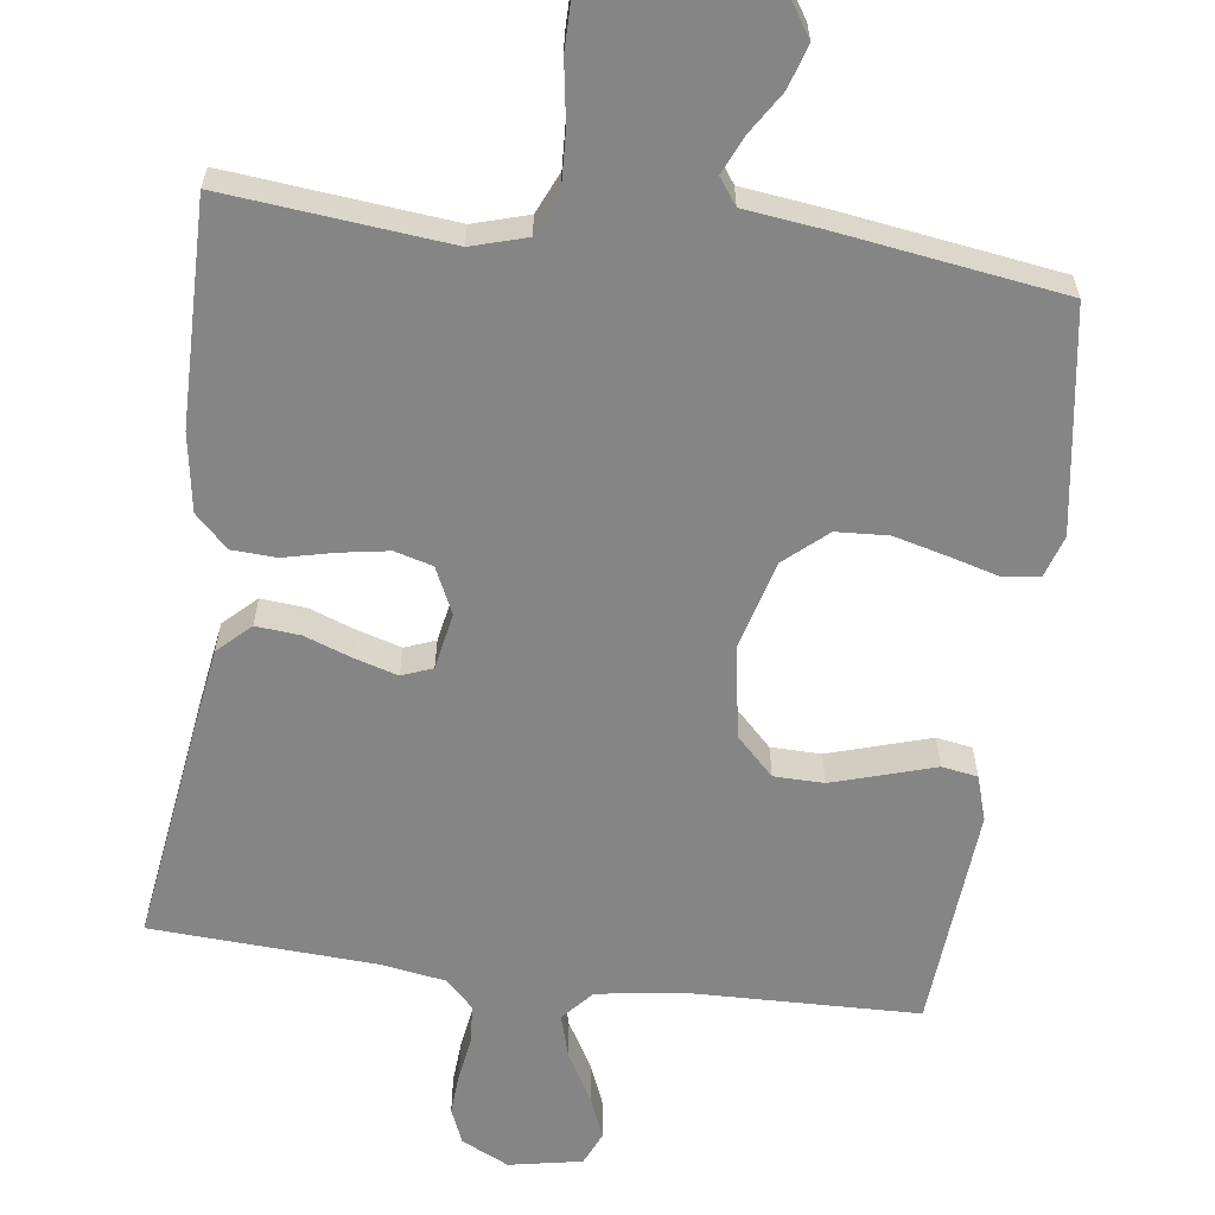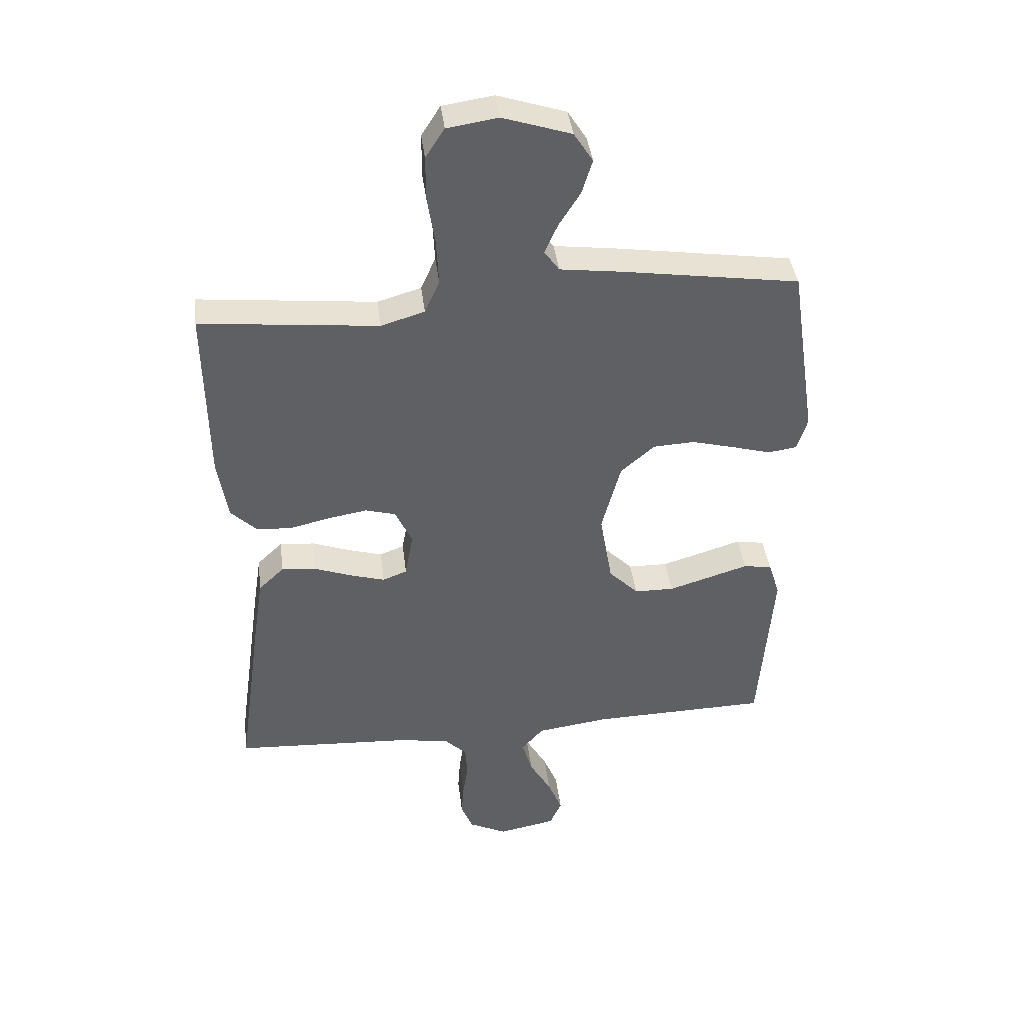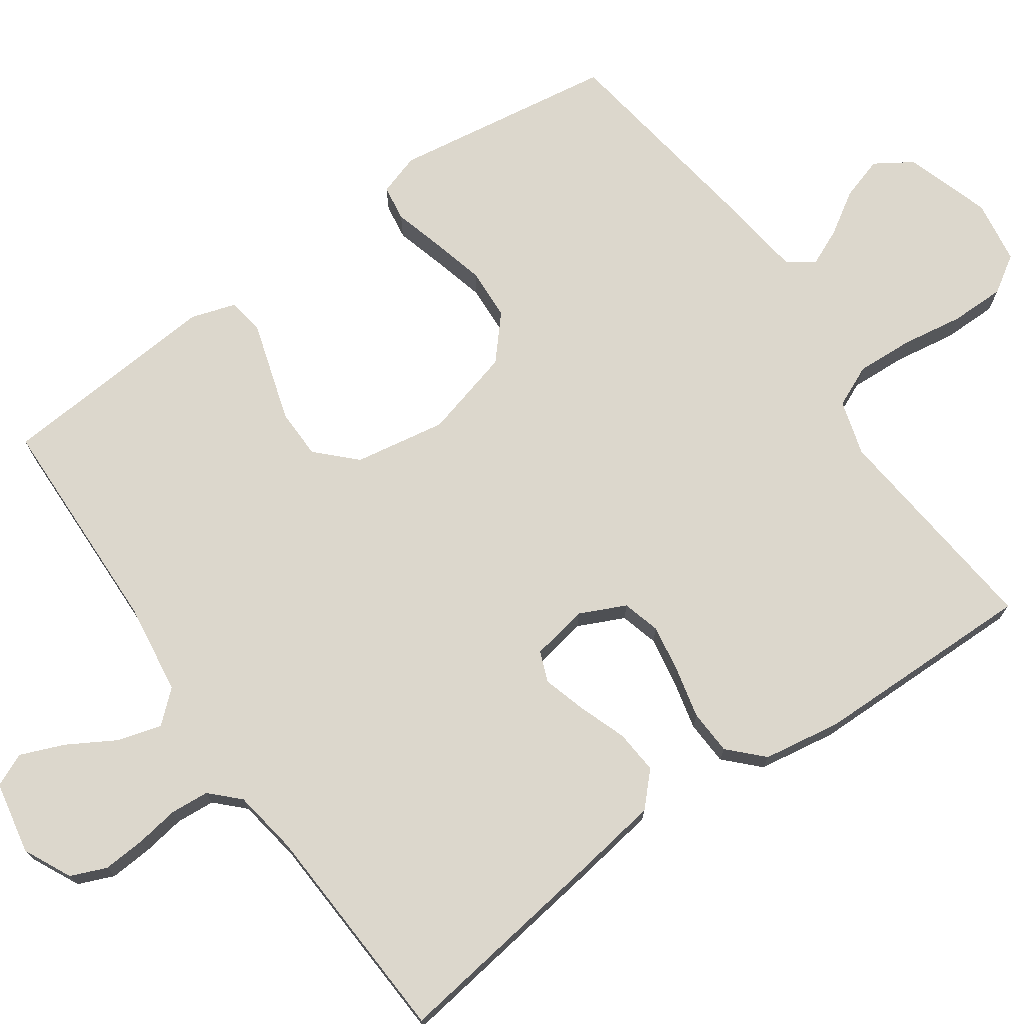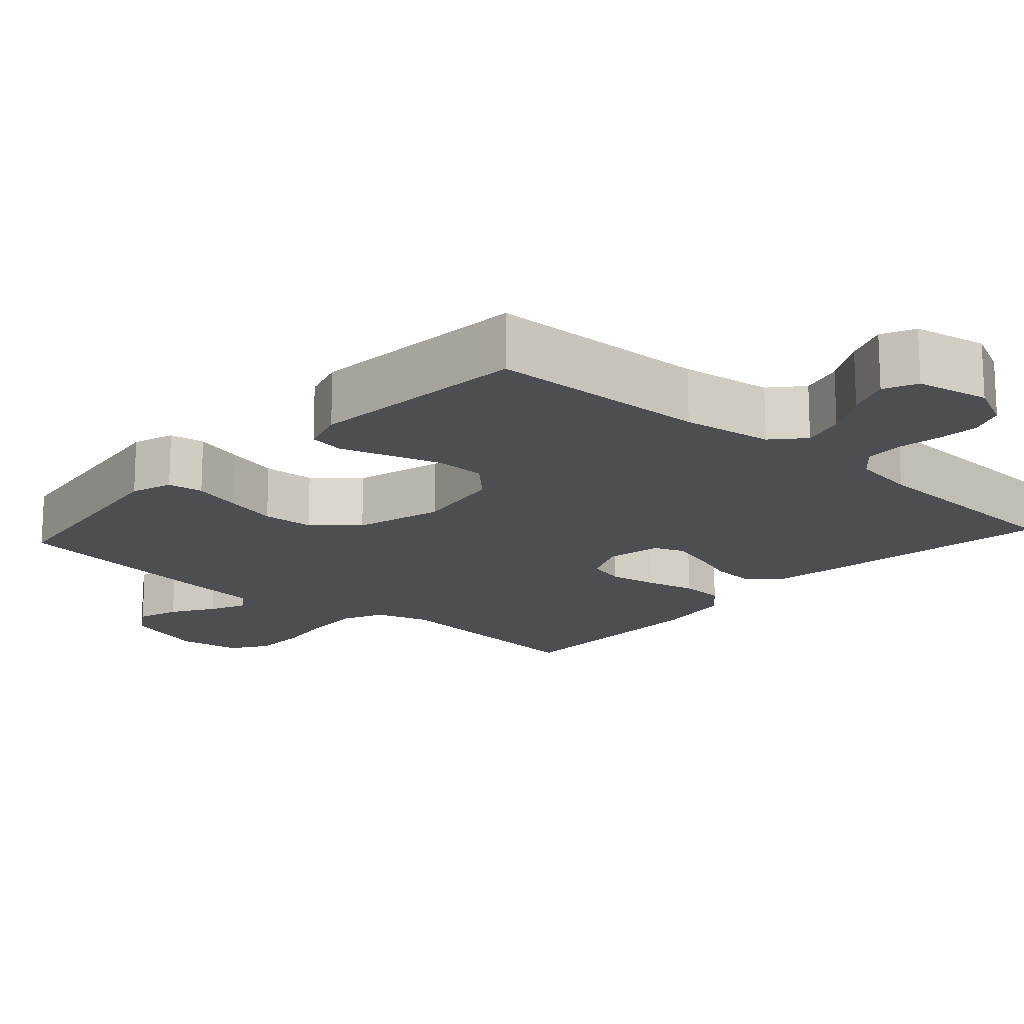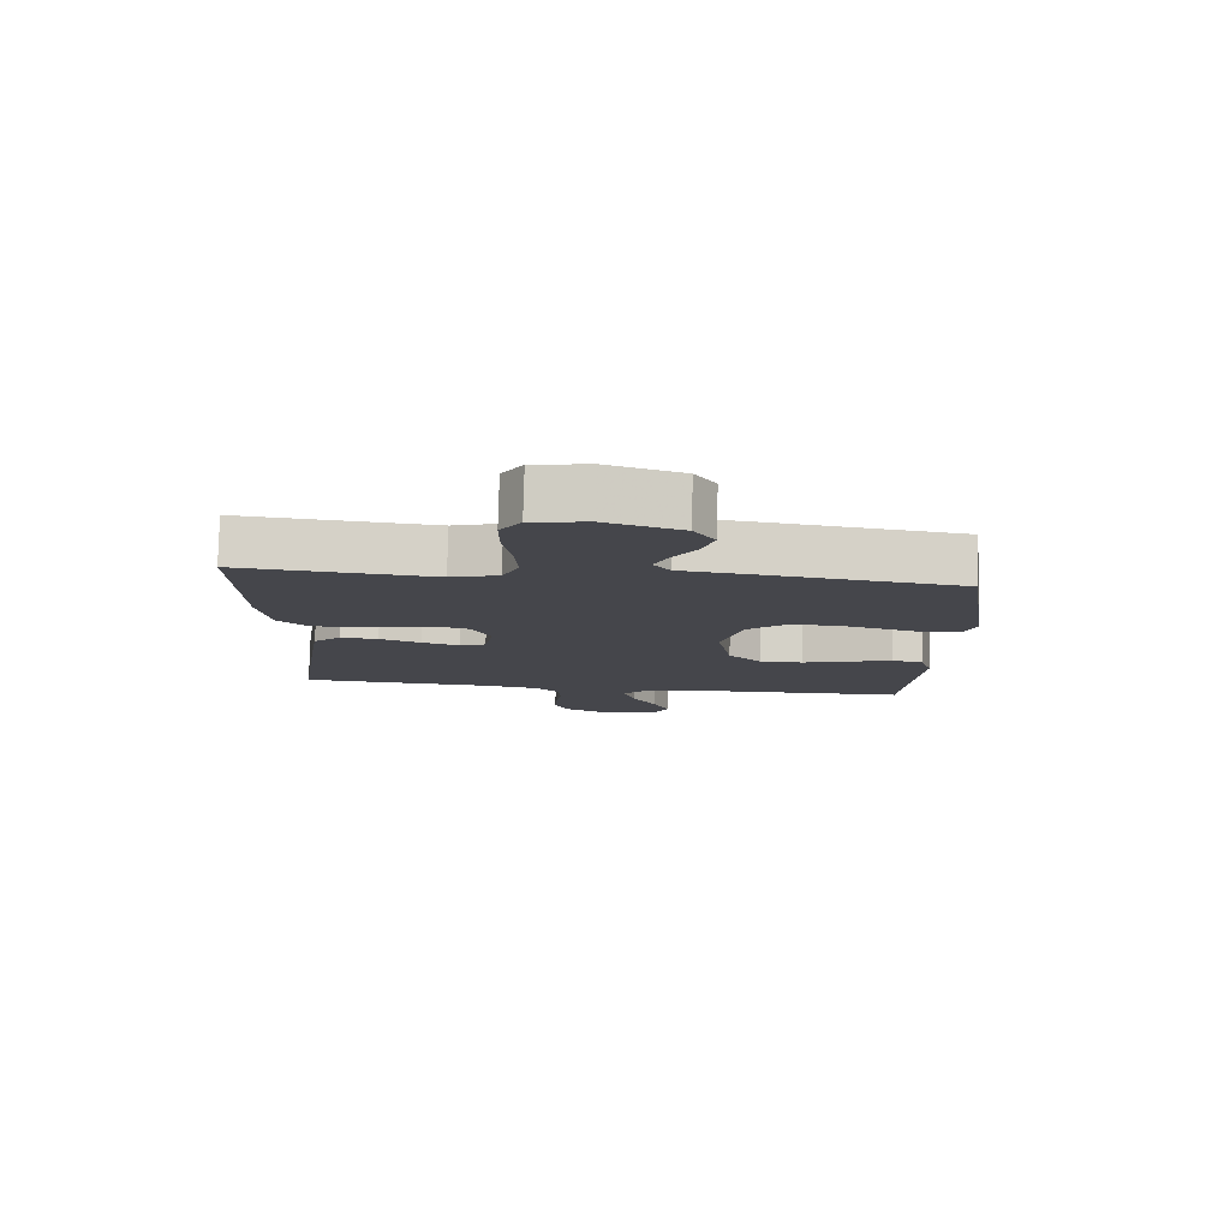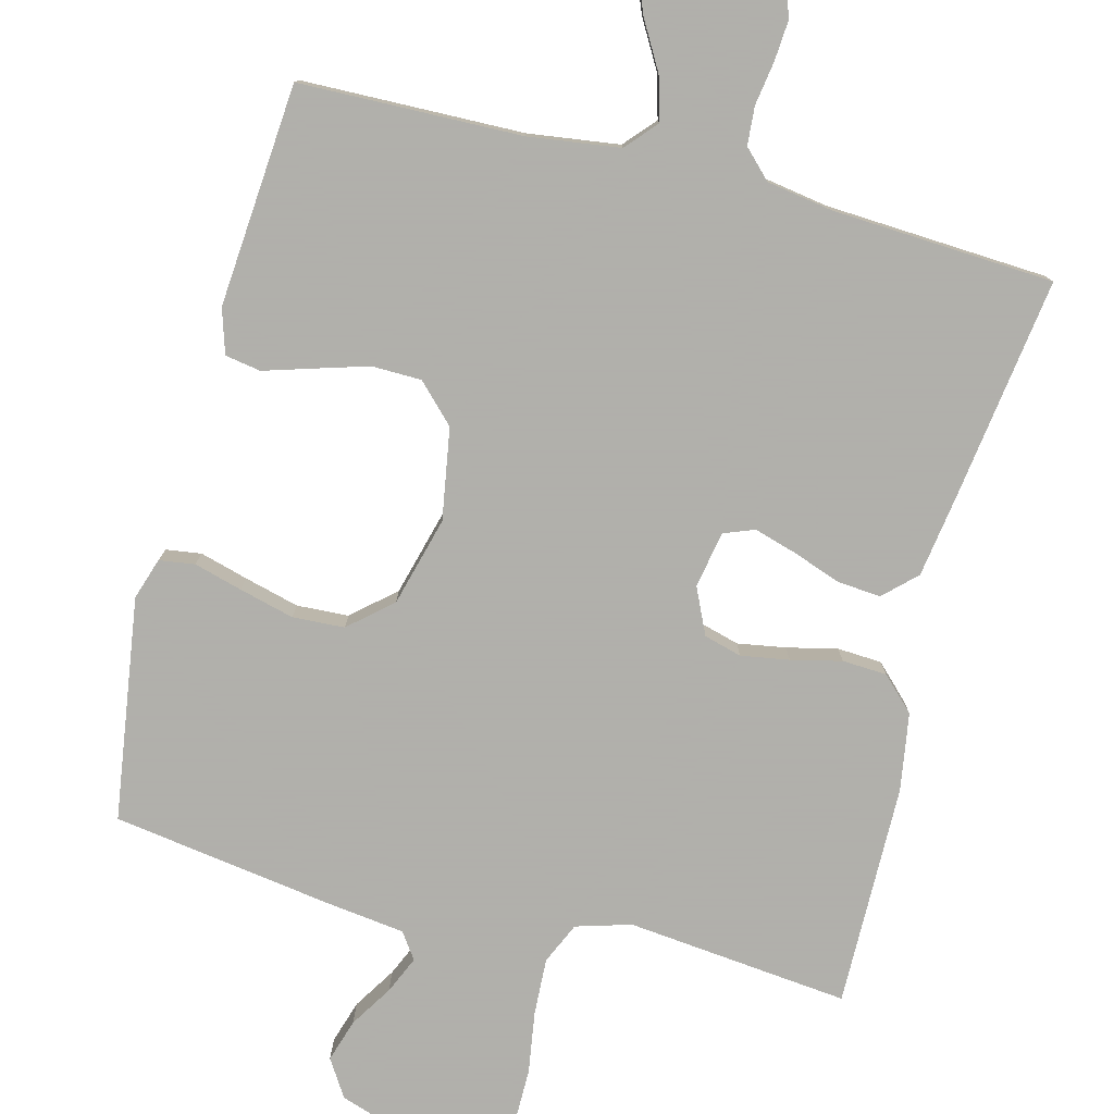
<metadata>
{"format":"obj","ext":"obj","renderer":"f3d","projection":"perspective","resolution":1024,"background":"white","views":[{"elev":-61.7,"azim":-7.6,"up":"+Y"},{"elev":40.3,"azim":-7.0,"up":"+Z"},{"elev":73.0,"azim":-125.1,"up":"+Y"},{"elev":-16.7,"azim":137.8,"up":"+Y"},{"elev":80.0,"azim":1.5,"up":"+Z"},{"elev":-78.4,"azim":165.4,"up":"+Y"}]}
</metadata>
<code>
v 0.5 0.07 -0.5
v 0.2 0.07 -0.508
v 0.077 0.07 -0.525
v 0.04 0.07 -0.567
v 0.057 0.07 -0.626
v 0.094 0.07 -0.69
v 0.118 0.07 -0.749
v 0.098 0.07 -0.794
v 0 0.07 -0.813
v -0.064 0.07 -0.782
v -0.084 0.07 -0.734
v -0.08 0.07 -0.677
v -0.071 0.07 -0.619
v -0.075 0.07 -0.567
v -0.112 0.07 -0.53
v -0.2 0.07 -0.516
v -0.5 0.07 -0.5
v -0.458 0.07 -0.2
v -0.441 0.07 -0.088
v -0.398 0.07 -0.047
v -0.339 0.07 -0.052
v -0.275 0.07 -0.075
v -0.217 0.07 -0.092
v -0.176 0.07 -0.076
v -0.162 0.07 0
v -0.191 0.07 0.062
v -0.242 0.07 0.076
v -0.307 0.07 0.065
v -0.375 0.07 0.049
v -0.435 0.07 0.052
v -0.479 0.07 0.095
v -0.496 0.07 0.2
v -0.5 0.07 0.5
v -0.2 0.07 0.47
v -0.126 0.07 0.492
v -0.101 0.07 0.548
v -0.105 0.07 0.625
v -0.118 0.07 0.707
v -0.118 0.07 0.781
v -0.086 0.07 0.831
v 0 0.07 0.844
v 0.115 0.07 0.807
v 0.147 0.07 0.757
v 0.129 0.07 0.699
v 0.093 0.07 0.642
v 0.071 0.07 0.592
v 0.096 0.07 0.557
v 0.2 0.07 0.544
v 0.5 0.07 0.5
v 0.545 0.07 0.2
v 0.527 0.07 0.144
v 0.479 0.07 0.137
v 0.414 0.07 0.155
v 0.34 0.07 0.174
v 0.27 0.07 0.17
v 0.213 0.07 0.12
v 0.181 0.07 0
v 0.202 0.07 -0.123
v 0.252 0.07 -0.173
v 0.319 0.07 -0.174
v 0.391 0.07 -0.152
v 0.456 0.07 -0.132
v 0.504 0.07 -0.14
v 0.523 0.07 -0.2
v 0.5 0 -0.5
v 0.2 0 -0.508
v 0.077 0 -0.525
v 0.04 0 -0.567
v 0.057 0 -0.626
v 0.094 0 -0.69
v 0.118 0 -0.749
v 0.098 0 -0.794
v 0 0 -0.813
v -0.064 0 -0.782
v -0.084 0 -0.734
v -0.08 0 -0.677
v -0.071 0 -0.619
v -0.075 0 -0.567
v -0.112 0 -0.53
v -0.2 0 -0.516
v -0.5 0 -0.5
v -0.458 0 -0.2
v -0.441 0 -0.088
v -0.398 0 -0.047
v -0.339 0 -0.052
v -0.275 0 -0.075
v -0.217 0 -0.092
v -0.176 0 -0.076
v -0.162 0 0
v -0.191 0 0.062
v -0.242 0 0.076
v -0.307 0 0.065
v -0.375 0 0.049
v -0.435 0 0.052
v -0.479 0 0.095
v -0.496 0 0.2
v -0.5 0 0.5
v -0.2 0 0.47
v -0.126 0 0.492
v -0.101 0 0.548
v -0.105 0 0.625
v -0.118 0 0.707
v -0.118 0 0.781
v -0.086 0 0.831
v 0 0 0.844
v 0.115 0 0.807
v 0.147 0 0.757
v 0.129 0 0.699
v 0.093 0 0.642
v 0.071 0 0.592
v 0.096 0 0.557
v 0.2 0 0.544
v 0.5 0 0.5
v 0.545 0 0.2
v 0.527 0 0.144
v 0.479 0 0.137
v 0.414 0 0.155
v 0.34 0 0.174
v 0.27 0 0.17
v 0.213 0 0.12
v 0.181 0 0
v 0.202 0 -0.123
v 0.252 0 -0.173
v 0.319 0 -0.174
v 0.391 0 -0.152
v 0.456 0 -0.132
v 0.504 0 -0.14
v 0.523 0 -0.2
f 61 62 63 64
f 60 61 64 1
f 59 60 1 2
f 58 59 2 3
f 57 58 3 4
f 50 51 52 53
f 50 53 54
f 47 48 49 50
f 47 50 54 55
f 42 43 44 45
f 42 45 46
f 41 42 46
f 40 41 46
f 37 38 39 40
f 36 37 40 46
f 35 36 46 47
f 31 32 33 34
f 28 29 30 31
f 27 28 31 34
f 26 27 34 35
f 19 20 21 22
f 19 22 23
f 16 17 18 19
f 15 16 19 23
f 14 15 23 24
f 10 11 12 13
f 8 9 10 13
f 8 13 14
f 5 6 7 8
f 4 5 8 14
f 57 4 14 24
f 35 47 55 56
f 25 26 35 56
f 24 25 56 57
f 128 127 126 125
f 65 128 125 124
f 66 65 124 123
f 67 66 123 122
f 68 67 122 121
f 117 116 115 114
f 118 117 114
f 114 113 112 111
f 119 118 114 111
f 109 108 107 106
f 110 109 106
f 110 106 105
f 110 105 104
f 104 103 102 101
f 110 104 101 100
f 111 110 100 99
f 98 97 96 95
f 95 94 93 92
f 98 95 92 91
f 99 98 91 90
f 86 85 84 83
f 87 86 83
f 83 82 81 80
f 87 83 80 79
f 88 87 79 78
f 77 76 75 74
f 77 74 73 72
f 78 77 72
f 72 71 70 69
f 78 72 69 68
f 88 78 68 121
f 120 119 111 99
f 120 99 90 89
f 121 120 89 88
f 1 65 66 2
f 2 66 67 3
f 3 67 68 4
f 4 68 69 5
f 5 69 70 6
f 6 70 71 7
f 7 71 72 8
f 8 72 73 9
f 9 73 74 10
f 10 74 75 11
f 11 75 76 12
f 12 76 77 13
f 13 77 78 14
f 14 78 79 15
f 15 79 80 16
f 16 80 81 17
f 17 81 82 18
f 18 82 83 19
f 19 83 84 20
f 20 84 85 21
f 21 85 86 22
f 22 86 87 23
f 23 87 88 24
f 24 88 89 25
f 25 89 90 26
f 26 90 91 27
f 27 91 92 28
f 28 92 93 29
f 29 93 94 30
f 30 94 95 31
f 31 95 96 32
f 32 96 97 33
f 33 97 98 34
f 34 98 99 35
f 35 99 100 36
f 36 100 101 37
f 37 101 102 38
f 38 102 103 39
f 39 103 104 40
f 40 104 105 41
f 41 105 106 42
f 42 106 107 43
f 43 107 108 44
f 44 108 109 45
f 45 109 110 46
f 46 110 111 47
f 47 111 112 48
f 48 112 113 49
f 49 113 114 50
f 50 114 115 51
f 51 115 116 52
f 52 116 117 53
f 53 117 118 54
f 54 118 119 55
f 55 119 120 56
f 56 120 121 57
f 57 121 122 58
f 58 122 123 59
f 59 123 124 60
f 60 124 125 61
f 61 125 126 62
f 62 126 127 63
f 63 127 128 64
f 64 128 65 1

</code>
